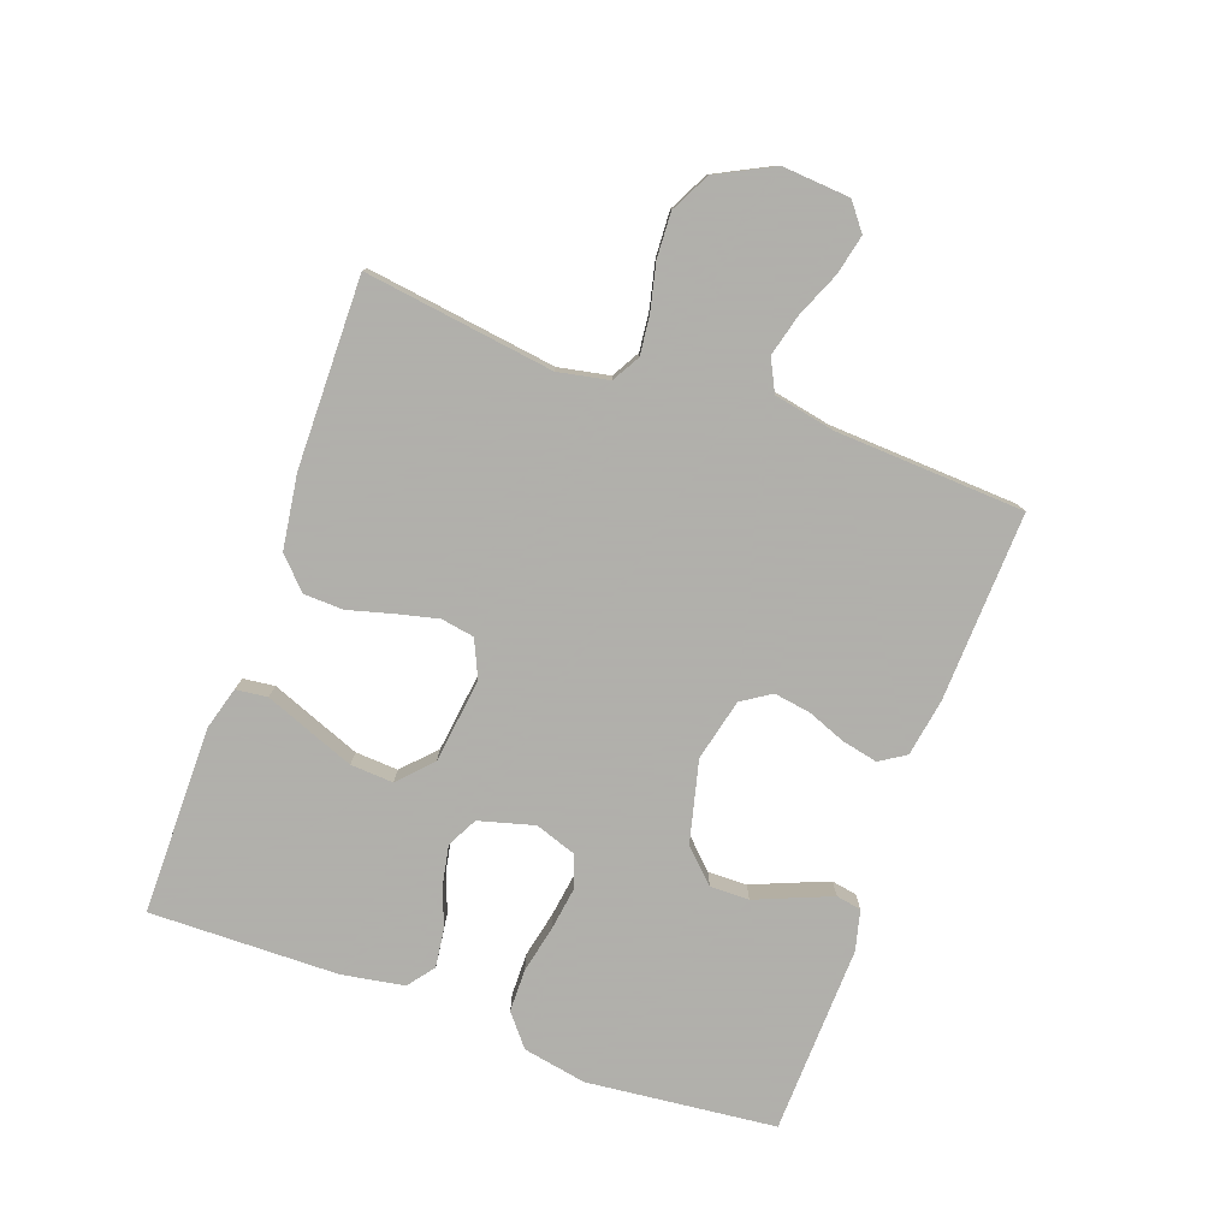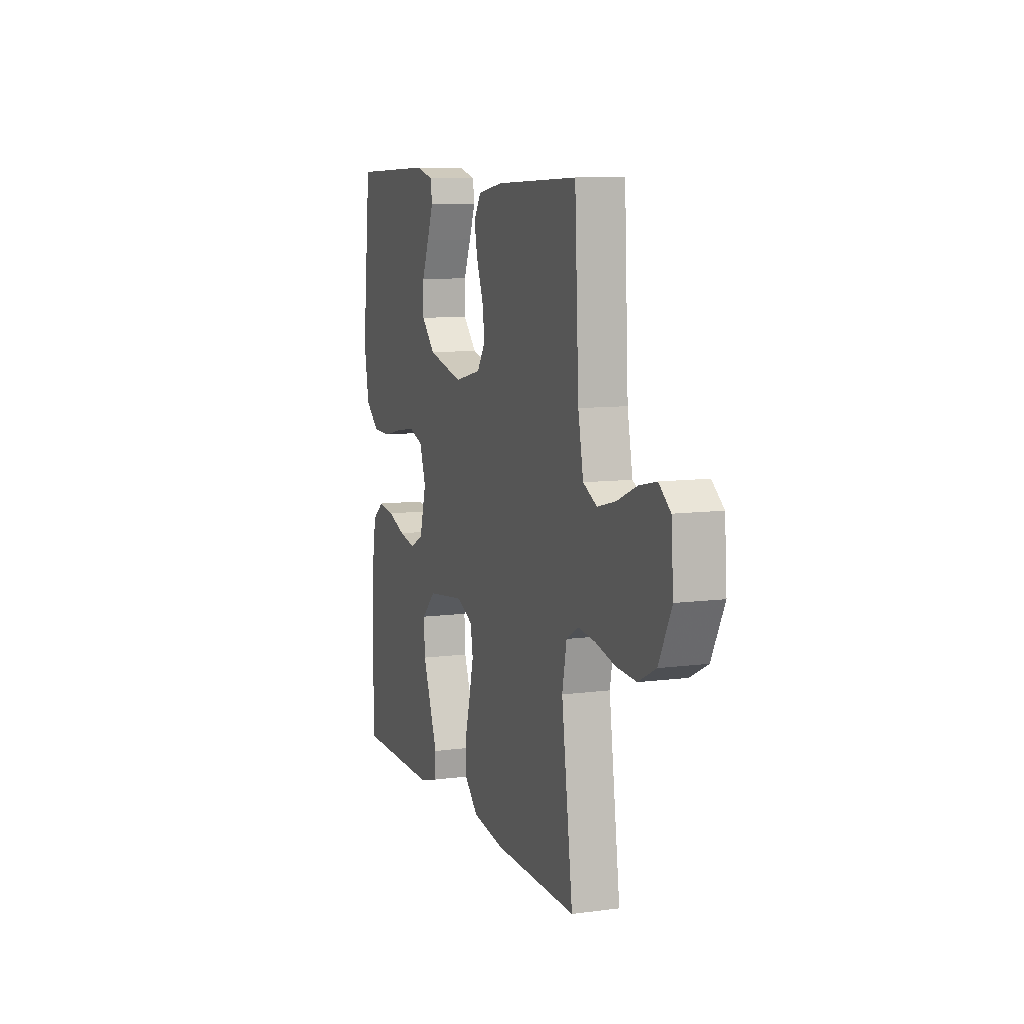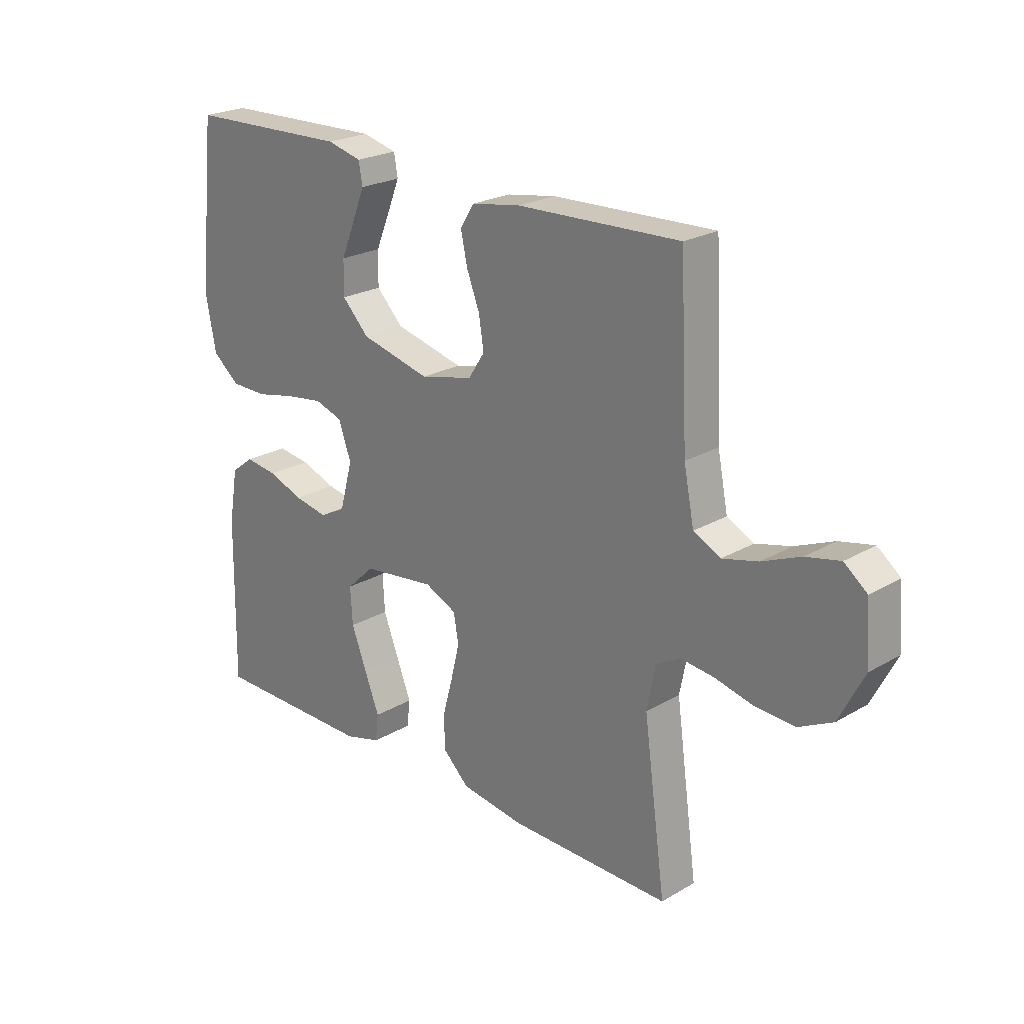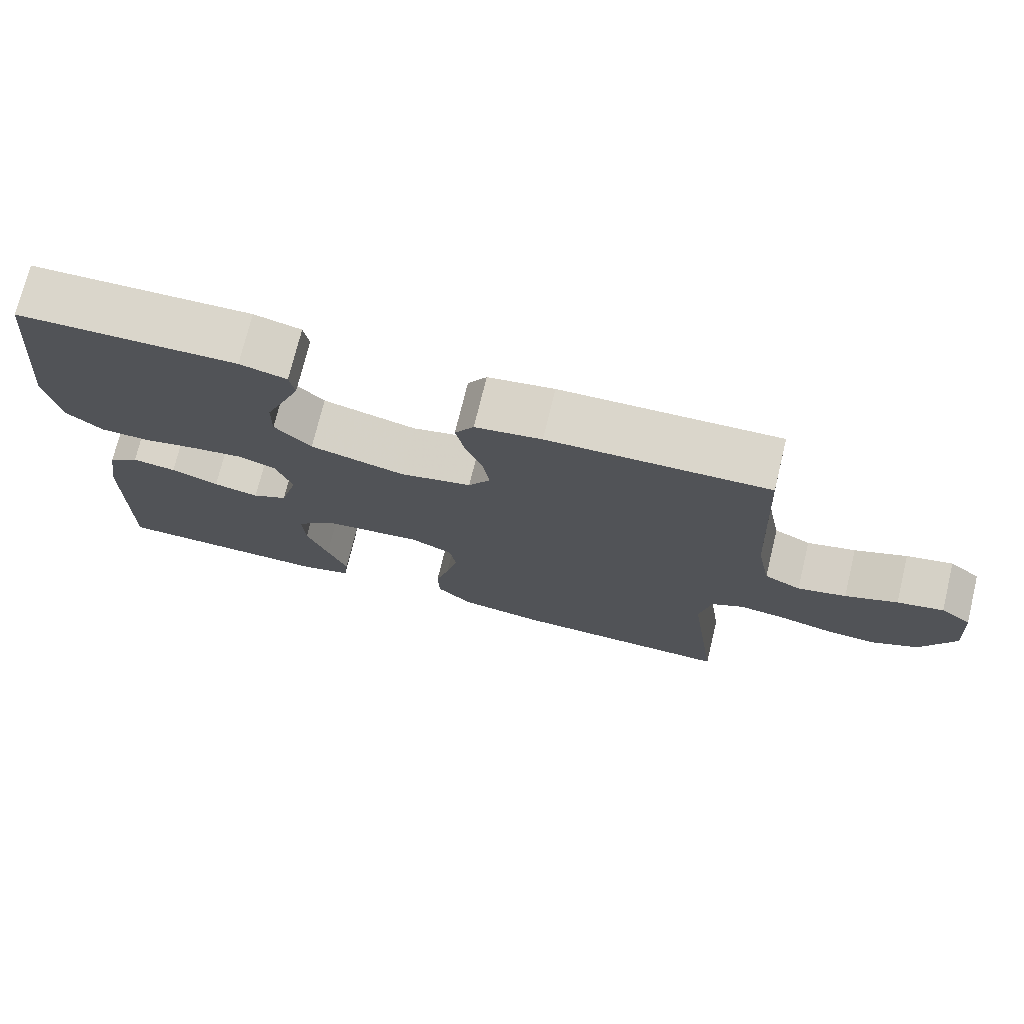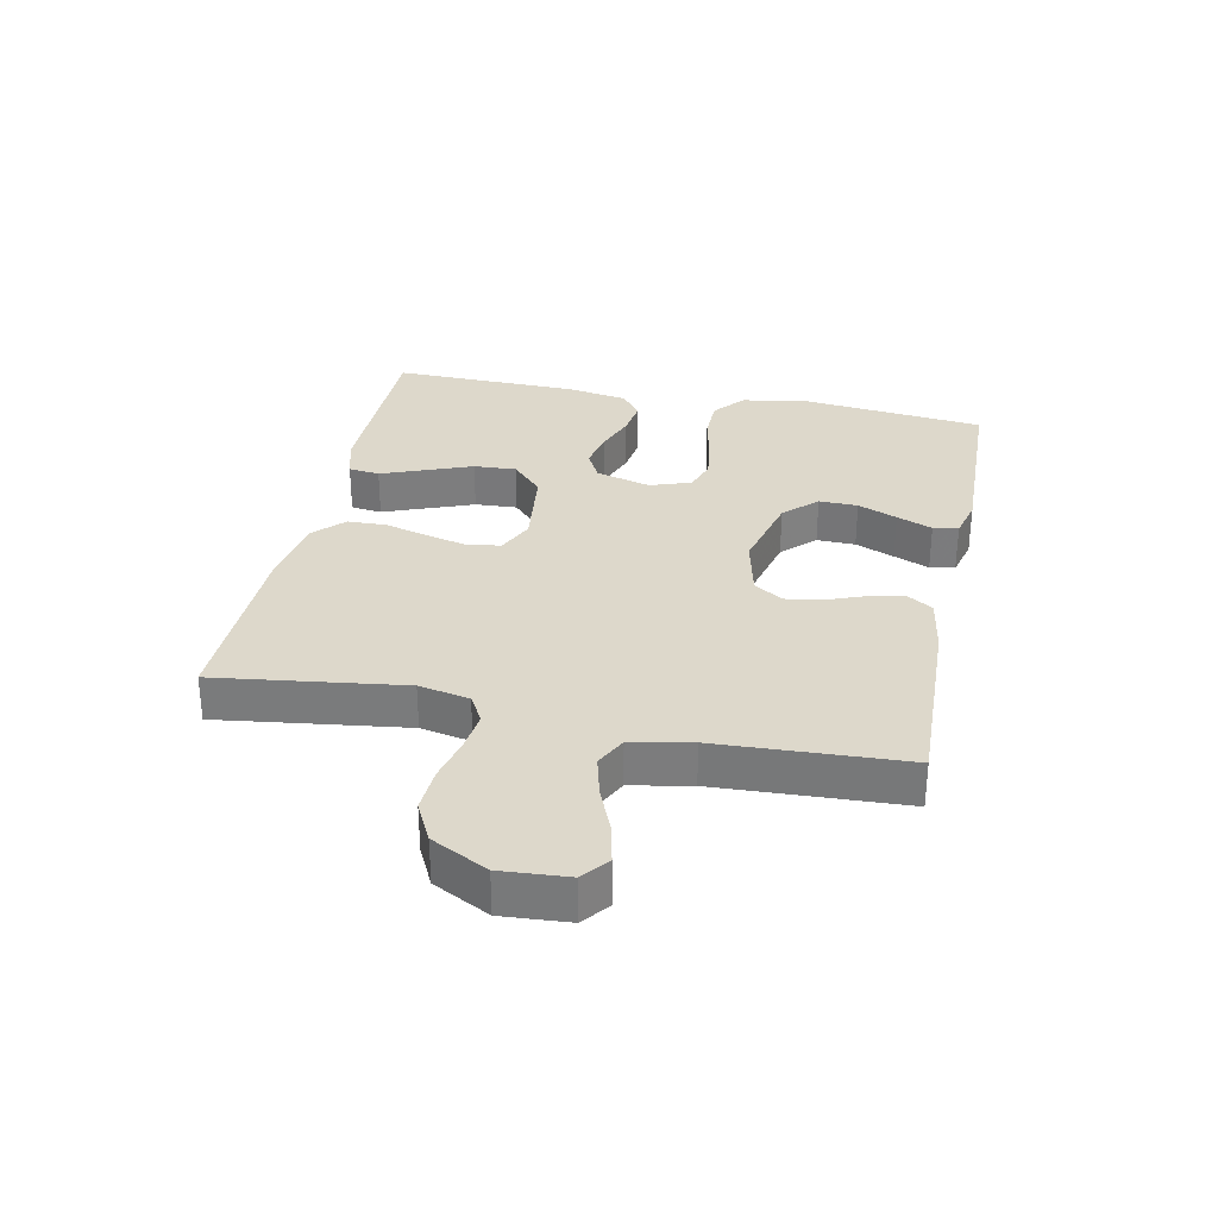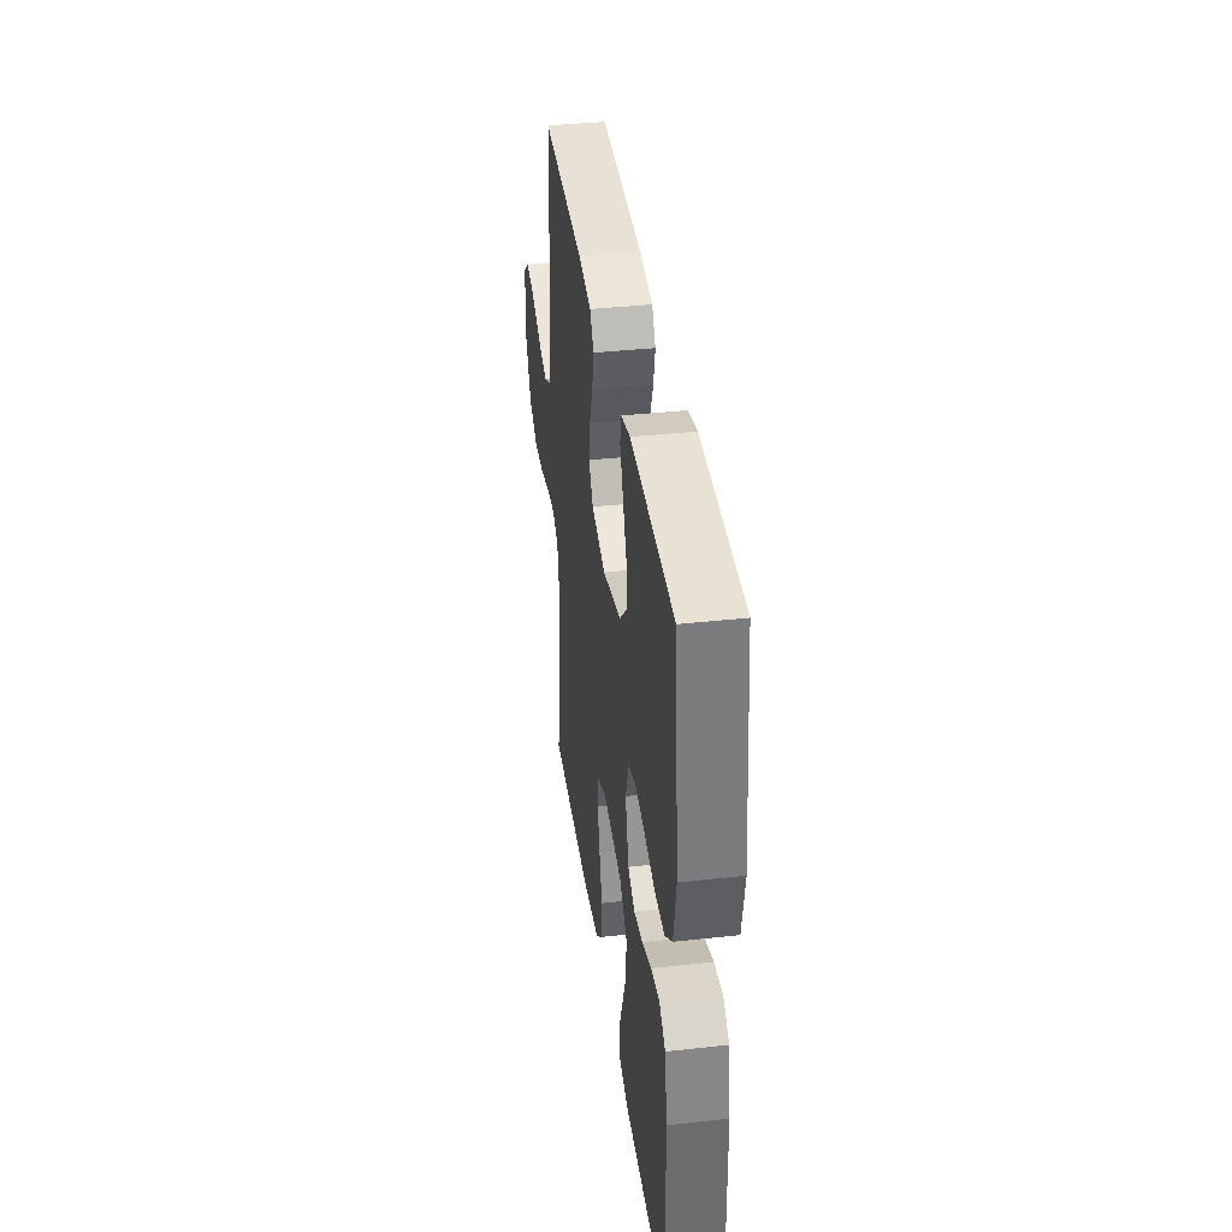
<metadata>
{"format":"obj","ext":"obj","renderer":"f3d","projection":"perspective","resolution":1024,"background":"white","views":[{"elev":-78.4,"azim":-109.9,"up":"+Y"},{"elev":9.2,"azim":-109.3,"up":"+Z"},{"elev":23.2,"azim":-134.6,"up":"+Z"},{"elev":73.7,"azim":-166.3,"up":"+Z"},{"elev":31.2,"azim":-78.2,"up":"+Y"},{"elev":37.9,"azim":82.0,"up":"+Z"}]}
</metadata>
<code>
v 0.5 0.07 0.5
v 0.532 0.07 0.2
v 0.513 0.07 0.099
v 0.463 0.07 0.058
v 0.395 0.07 0.057
v 0.321 0.07 0.073
v 0.252 0.07 0.083
v 0.2 0.07 0.066
v 0.177 0.07 0
v 0.201 0.07 -0.088
v 0.249 0.07 -0.113
v 0.311 0.07 -0.101
v 0.376 0.07 -0.077
v 0.436 0.07 -0.069
v 0.478 0.07 -0.101
v 0.495 0.07 -0.2
v 0.5 0.07 -0.5
v 0.2 0.07 -0.501
v 0.133 0.07 -0.482
v 0.127 0.07 -0.432
v 0.154 0.07 -0.363
v 0.183 0.07 -0.288
v 0.187 0.07 -0.22
v 0.135 0.07 -0.171
v 0 0.07 -0.154
v -0.059 0.07 -0.181
v -0.068 0.07 -0.234
v -0.052 0.07 -0.3
v -0.033 0.07 -0.37
v -0.035 0.07 -0.433
v -0.083 0.07 -0.479
v -0.2 0.07 -0.496
v -0.5 0.07 -0.5
v -0.459 0.07 -0.2
v -0.475 0.07 -0.119
v -0.519 0.07 -0.094
v -0.581 0.07 -0.101
v -0.653 0.07 -0.118
v -0.725 0.07 -0.122
v -0.788 0.07 -0.09
v -0.834 0.07 0
v -0.826 0.07 0.107
v -0.784 0.07 0.14
v -0.721 0.07 0.126
v -0.65 0.07 0.096
v -0.584 0.07 0.079
v -0.534 0.07 0.104
v -0.515 0.07 0.2
v -0.5 0.07 0.5
v -0.2 0.07 0.489
v -0.109 0.07 0.474
v -0.083 0.07 0.433
v -0.095 0.07 0.377
v -0.119 0.07 0.315
v -0.128 0.07 0.257
v -0.098 0.07 0.211
v 0 0.07 0.188
v 0.129 0.07 0.22
v 0.179 0.07 0.271
v 0.178 0.07 0.333
v 0.152 0.07 0.396
v 0.129 0.07 0.453
v 0.136 0.07 0.493
v 0.2 0.07 0.509
v 0.5 0 0.5
v 0.532 0 0.2
v 0.513 0 0.099
v 0.463 0 0.058
v 0.395 0 0.057
v 0.321 0 0.073
v 0.252 0 0.083
v 0.2 0 0.066
v 0.177 0 0
v 0.201 0 -0.088
v 0.249 0 -0.113
v 0.311 0 -0.101
v 0.376 0 -0.077
v 0.436 0 -0.069
v 0.478 0 -0.101
v 0.495 0 -0.2
v 0.5 0 -0.5
v 0.2 0 -0.501
v 0.133 0 -0.482
v 0.127 0 -0.432
v 0.154 0 -0.363
v 0.183 0 -0.288
v 0.187 0 -0.22
v 0.135 0 -0.171
v 0 0 -0.154
v -0.059 0 -0.181
v -0.068 0 -0.234
v -0.052 0 -0.3
v -0.033 0 -0.37
v -0.035 0 -0.433
v -0.083 0 -0.479
v -0.2 0 -0.496
v -0.5 0 -0.5
v -0.459 0 -0.2
v -0.475 0 -0.119
v -0.519 0 -0.094
v -0.581 0 -0.101
v -0.653 0 -0.118
v -0.725 0 -0.122
v -0.788 0 -0.09
v -0.834 0 0
v -0.826 0 0.107
v -0.784 0 0.14
v -0.721 0 0.126
v -0.65 0 0.096
v -0.584 0 0.079
v -0.534 0 0.104
v -0.515 0 0.2
v -0.5 0 0.5
v -0.2 0 0.489
v -0.109 0 0.474
v -0.083 0 0.433
v -0.095 0 0.377
v -0.119 0 0.315
v -0.128 0 0.257
v -0.098 0 0.211
v 0 0 0.188
v 0.129 0 0.22
v 0.179 0 0.271
v 0.178 0 0.333
v 0.152 0 0.396
v 0.129 0 0.453
v 0.136 0 0.493
v 0.2 0 0.509
f 60 61 62 63
f 60 63 64 1
f 51 52 53 54
f 51 54 55
f 48 49 50 51
f 47 48 51 55
f 46 47 55 56
f 42 43 44 45
f 42 45 46
f 41 42 46
f 37 38 39 40
f 36 37 40 41
f 31 32 33 34
f 31 34 35
f 28 29 30 31
f 27 28 31 35
f 26 27 35 36
f 18 19 20 21
f 18 21 22
f 17 18 22 23
f 12 13 14 15
f 11 12 15 16
f 3 4 5 6
f 3 6 7
f 2 3 7
f 59 60 1 2
f 58 59 2 7
f 57 58 7 8
f 56 57 8 9
f 46 56 9 10
f 41 46 10 11
f 25 26 36 41
f 24 25 41 11
f 17 23 24
f 11 16 17 24
f 127 126 125 124
f 65 128 127 124
f 118 117 116 115
f 119 118 115
f 115 114 113 112
f 119 115 112 111
f 120 119 111 110
f 109 108 107 106
f 110 109 106
f 110 106 105
f 104 103 102 101
f 105 104 101 100
f 98 97 96 95
f 99 98 95
f 95 94 93 92
f 99 95 92 91
f 100 99 91 90
f 85 84 83 82
f 86 85 82
f 87 86 82 81
f 79 78 77 76
f 80 79 76 75
f 70 69 68 67
f 71 70 67
f 71 67 66
f 66 65 124 123
f 71 66 123 122
f 72 71 122 121
f 73 72 121 120
f 74 73 120 110
f 75 74 110 105
f 105 100 90 89
f 75 105 89 88
f 88 87 81
f 88 81 80 75
f 1 65 66 2
f 2 66 67 3
f 3 67 68 4
f 4 68 69 5
f 5 69 70 6
f 6 70 71 7
f 7 71 72 8
f 8 72 73 9
f 9 73 74 10
f 10 74 75 11
f 11 75 76 12
f 12 76 77 13
f 13 77 78 14
f 14 78 79 15
f 15 79 80 16
f 16 80 81 17
f 17 81 82 18
f 18 82 83 19
f 19 83 84 20
f 20 84 85 21
f 21 85 86 22
f 22 86 87 23
f 23 87 88 24
f 24 88 89 25
f 25 89 90 26
f 26 90 91 27
f 27 91 92 28
f 28 92 93 29
f 29 93 94 30
f 30 94 95 31
f 31 95 96 32
f 32 96 97 33
f 33 97 98 34
f 34 98 99 35
f 35 99 100 36
f 36 100 101 37
f 37 101 102 38
f 38 102 103 39
f 39 103 104 40
f 40 104 105 41
f 41 105 106 42
f 42 106 107 43
f 43 107 108 44
f 44 108 109 45
f 45 109 110 46
f 46 110 111 47
f 47 111 112 48
f 48 112 113 49
f 49 113 114 50
f 50 114 115 51
f 51 115 116 52
f 52 116 117 53
f 53 117 118 54
f 54 118 119 55
f 55 119 120 56
f 56 120 121 57
f 57 121 122 58
f 58 122 123 59
f 59 123 124 60
f 60 124 125 61
f 61 125 126 62
f 62 126 127 63
f 63 127 128 64
f 64 128 65 1

</code>
